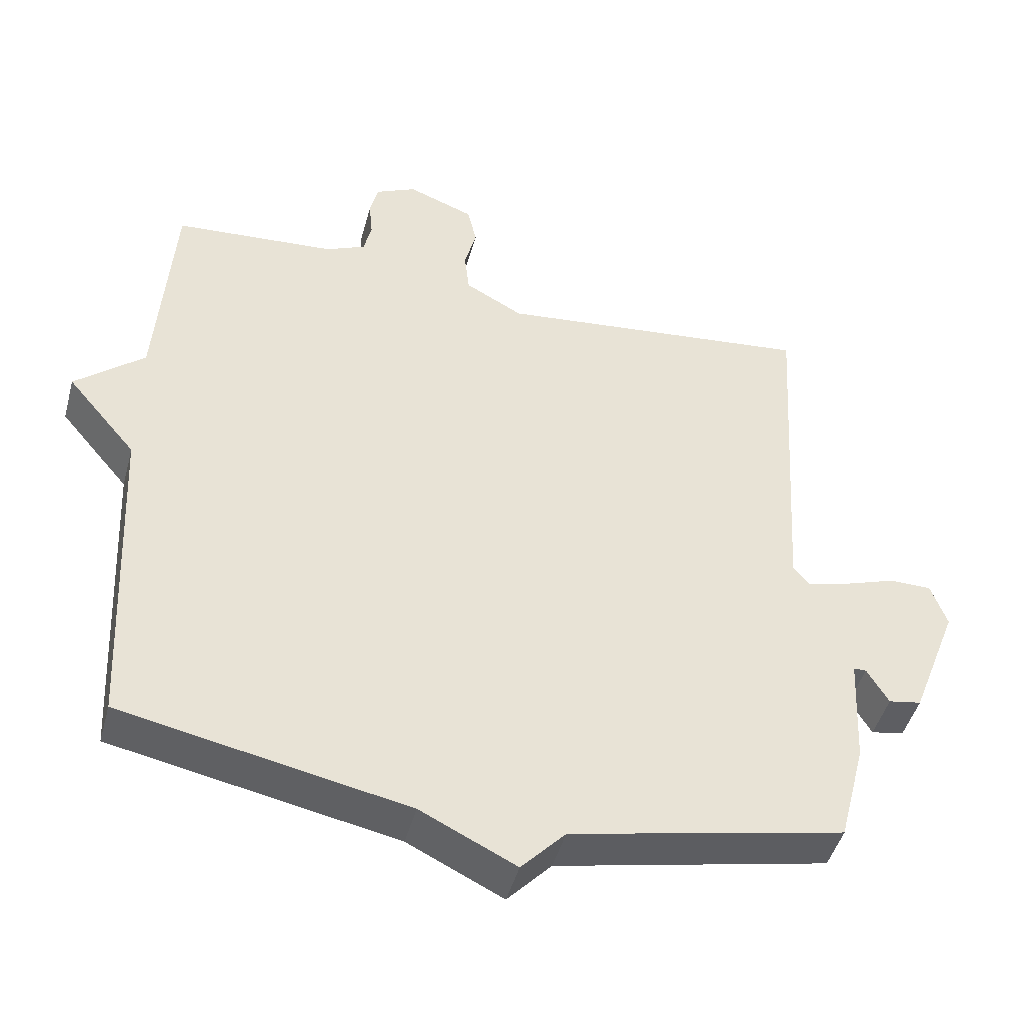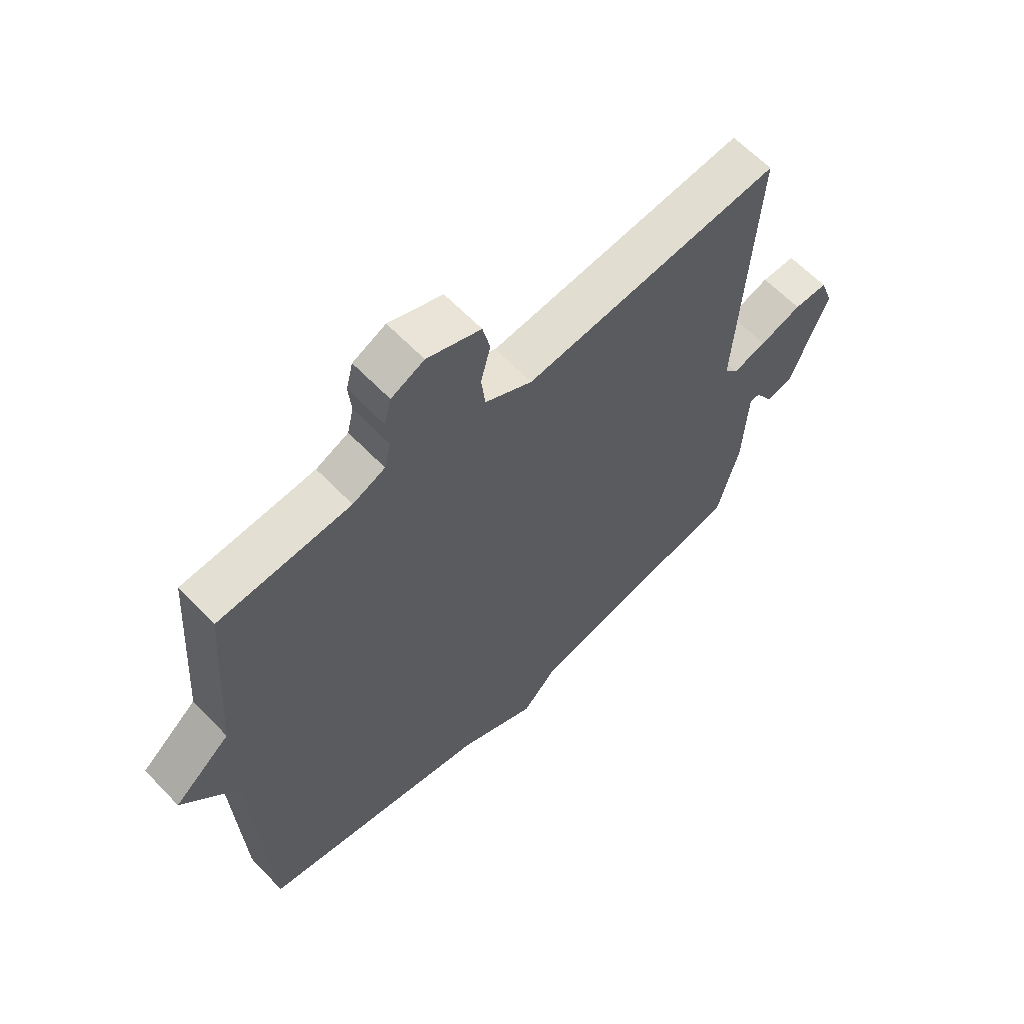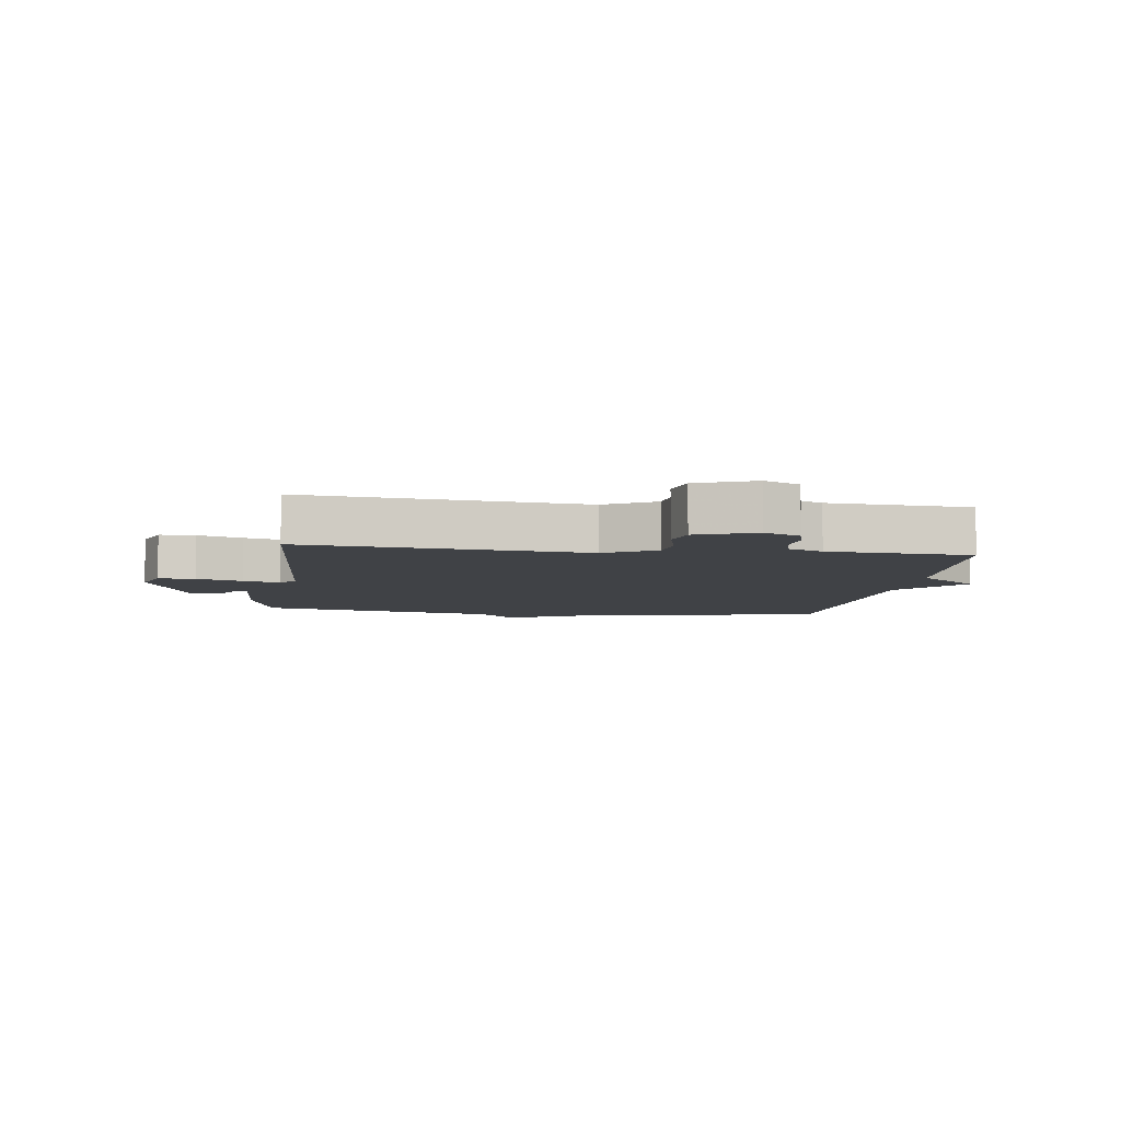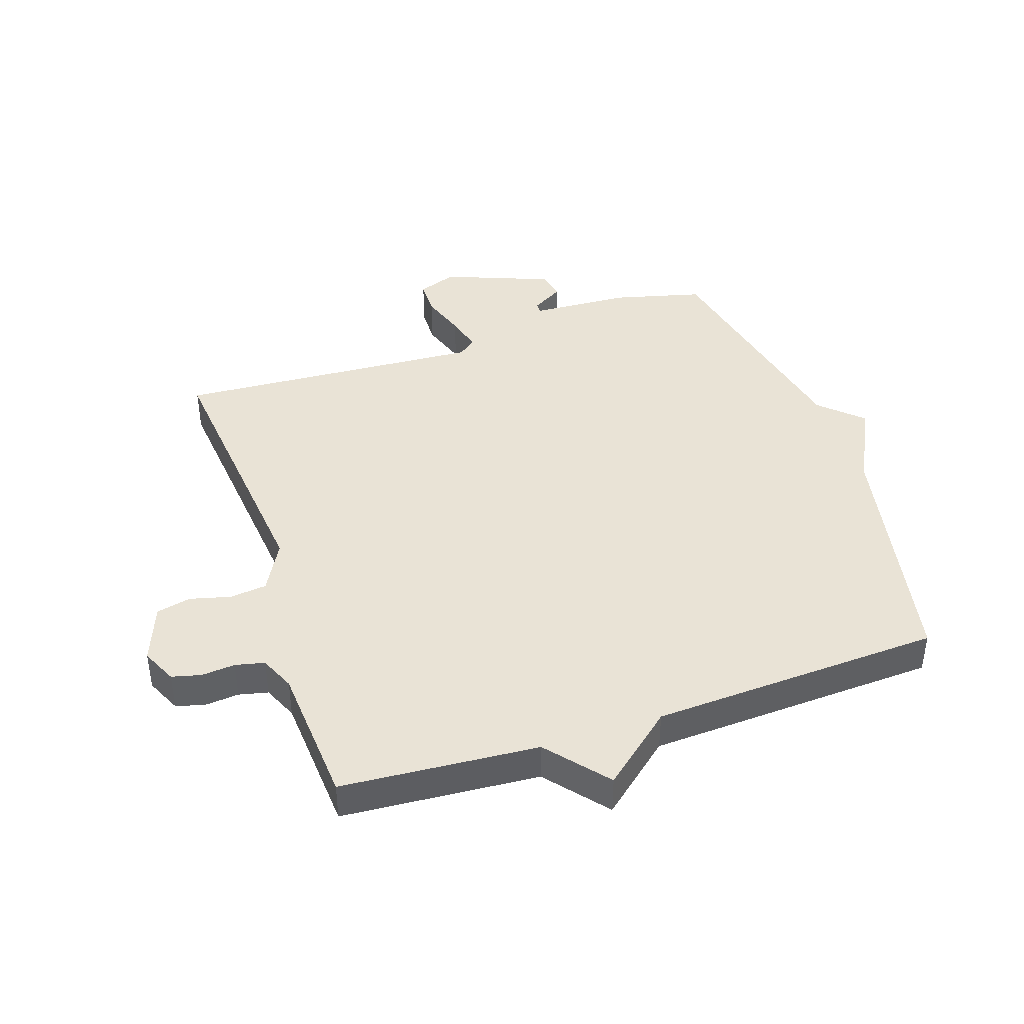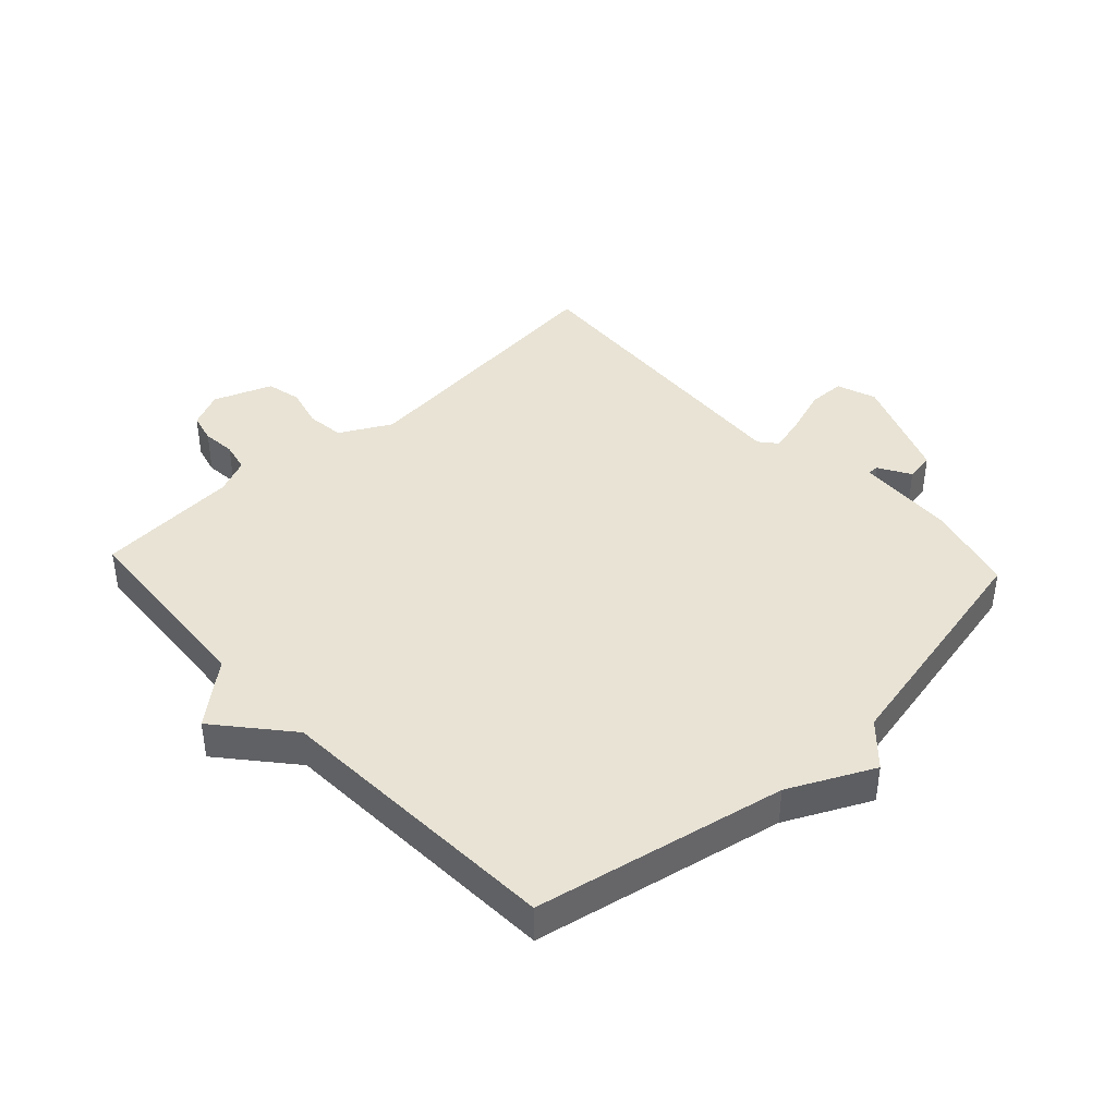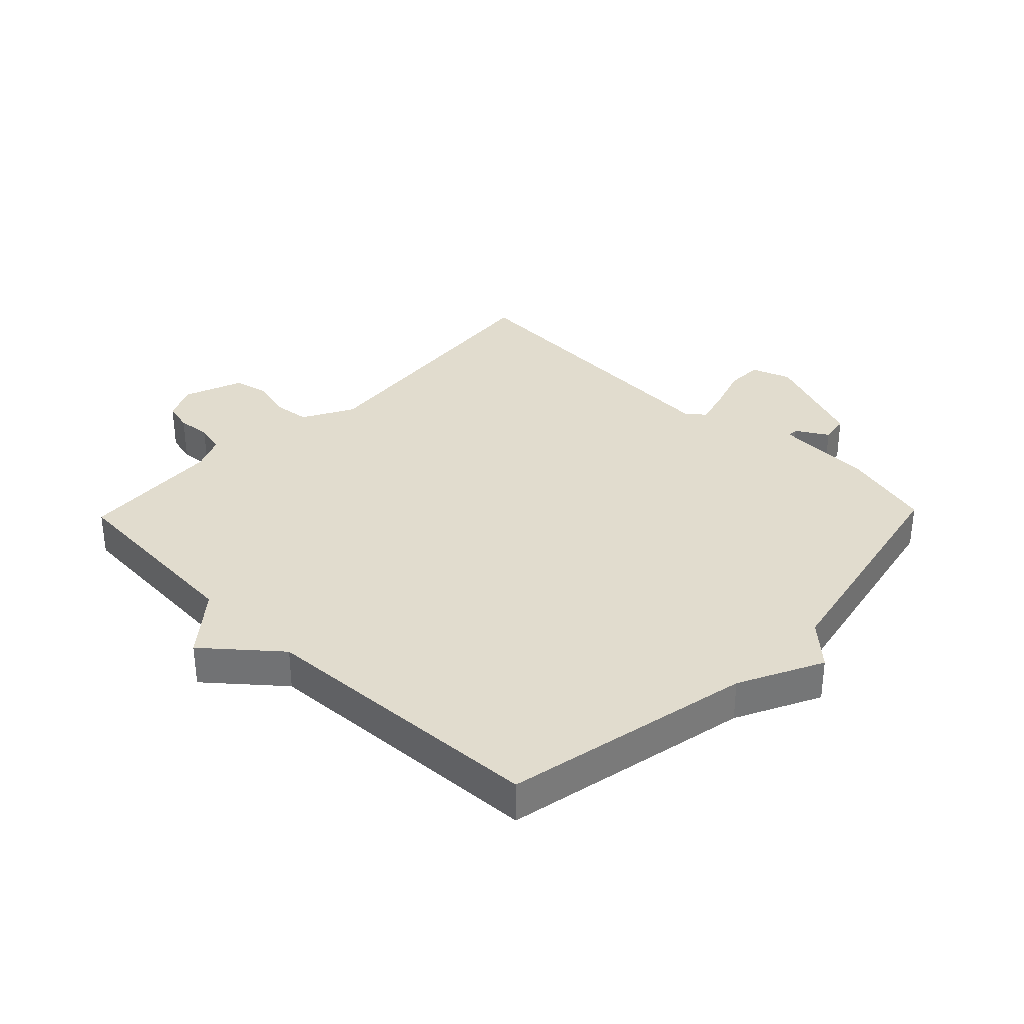
<metadata>
{"format":"obj","ext":"obj","renderer":"f3d","projection":"perspective","resolution":1024,"background":"white","views":[{"elev":-45.7,"azim":165.1,"up":"+Z"},{"elev":62.4,"azim":136.4,"up":"+Z"},{"elev":-6.3,"azim":-7.8,"up":"+Y"},{"elev":42.1,"azim":71.5,"up":"+Y"},{"elev":41.3,"azim":137.0,"up":"+Y"},{"elev":34.0,"azim":134.1,"up":"+Y"}]}
</metadata>
<code>
v 0.5 0.07 -0.5
v 0.092 0.07 -0.582
v -0.045 0.07 -0.649
v -0.108 0.07 -0.582
v -0.5 0.07 -0.5
v -0.538 0.07 -0.352
v -0.546 0.07 -0.191
v -0.564 0.07 -0.191
v -0.595 0.07 -0.243
v -0.642 0.07 -0.235
v -0.71 0.07 -0.059
v -0.687 0.07 0.005
v -0.627 0.07 0.006
v -0.553 0.07 -0.019
v -0.493 0.07 -0.035
v -0.469 0.07 -0.006
v -0.5 0.07 0.5
v -0.046 0.07 0.454
v 0.037 0.07 0.499
v 0.044 0.07 0.56
v 0.027 0.07 0.626
v 0.04 0.07 0.683
v 0.135 0.07 0.719
v 0.193 0.07 0.692
v 0.205 0.07 0.644
v 0.2 0.07 0.589
v 0.211 0.07 0.541
v 0.268 0.07 0.516
v 0.5 0.07 0.5
v 0.523 0.07 0.177
v 0.622 0.07 0.094
v 0.523 0.07 -0.023
v 0.5 0 -0.5
v 0.092 0 -0.582
v -0.045 0 -0.649
v -0.108 0 -0.582
v -0.5 0 -0.5
v -0.538 0 -0.352
v -0.546 0 -0.191
v -0.564 0 -0.191
v -0.595 0 -0.243
v -0.642 0 -0.235
v -0.71 0 -0.059
v -0.687 0 0.005
v -0.627 0 0.006
v -0.553 0 -0.019
v -0.493 0 -0.035
v -0.469 0 -0.006
v -0.5 0 0.5
v -0.046 0 0.454
v 0.037 0 0.499
v 0.044 0 0.56
v 0.027 0 0.626
v 0.04 0 0.683
v 0.135 0 0.719
v 0.193 0 0.692
v 0.205 0 0.644
v 0.2 0 0.589
v 0.211 0 0.541
v 0.268 0 0.516
v 0.5 0 0.5
v 0.523 0 0.177
v 0.622 0 0.094
v 0.523 0 -0.023
f 30 31 32
f 32 1 2
f 30 32 2
f 29 30 2
f 28 29 2
f 2 3 4
f 28 2 4
f 27 28 4
f 5 6 7
f 4 5 7
f 27 4 7
f 26 27 7
f 24 25 26
f 23 24 26
f 22 23 26
f 21 22 26
f 20 21 26
f 19 20 26
f 19 26 7 8
f 18 19 8
f 16 17 18
f 15 16 18 8
f 10 11 12
f 9 10 12
f 8 9 12
f 15 8 12
f 14 15 12
f 12 13 14
f 64 63 62
f 34 33 64
f 34 64 62
f 34 62 61
f 34 61 60
f 36 35 34
f 36 34 60
f 36 60 59
f 39 38 37
f 39 37 36
f 39 36 59
f 39 59 58
f 58 57 56
f 58 56 55
f 58 55 54
f 58 54 53
f 58 53 52
f 58 52 51
f 40 39 58 51
f 40 51 50
f 50 49 48
f 40 50 48 47
f 44 43 42
f 44 42 41
f 44 41 40
f 44 40 47
f 44 47 46
f 46 45 44
f 1 33 34 2
f 2 34 35 3
f 3 35 36 4
f 4 36 37 5
f 5 37 38 6
f 6 38 39 7
f 7 39 40 8
f 8 40 41 9
f 9 41 42 10
f 10 42 43 11
f 11 43 44 12
f 12 44 45 13
f 13 45 46 14
f 14 46 47 15
f 15 47 48 16
f 16 48 49 17
f 17 49 50 18
f 18 50 51 19
f 19 51 52 20
f 20 52 53 21
f 21 53 54 22
f 22 54 55 23
f 23 55 56 24
f 24 56 57 25
f 25 57 58 26
f 26 58 59 27
f 27 59 60 28
f 28 60 61 29
f 29 61 62 30
f 30 62 63 31
f 31 63 64 32
f 32 64 33 1

</code>
